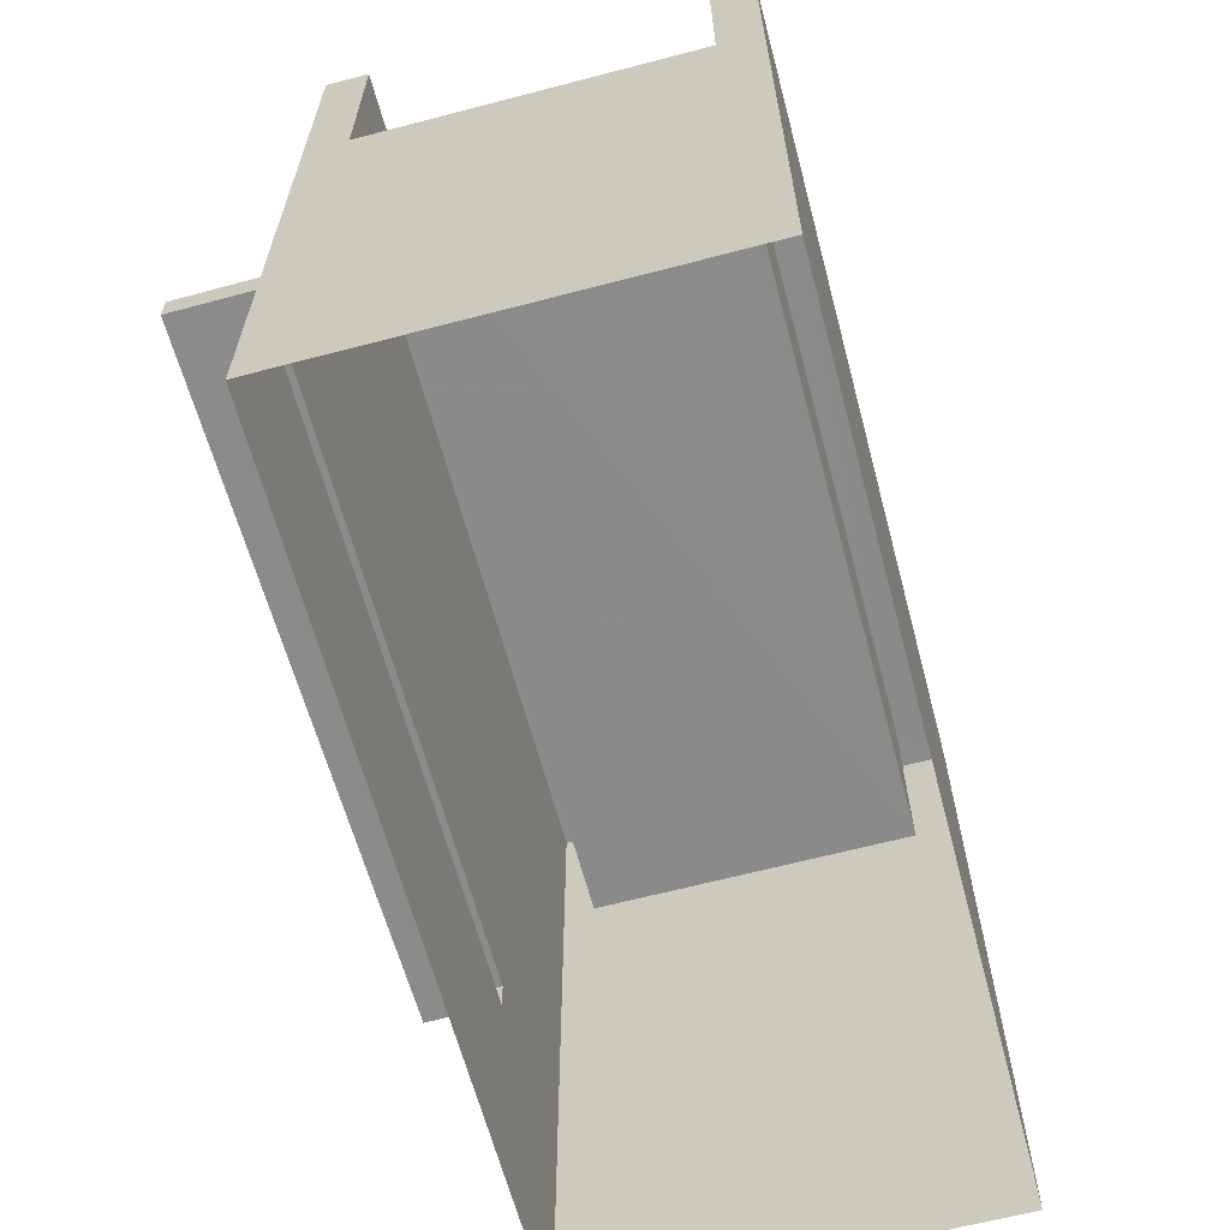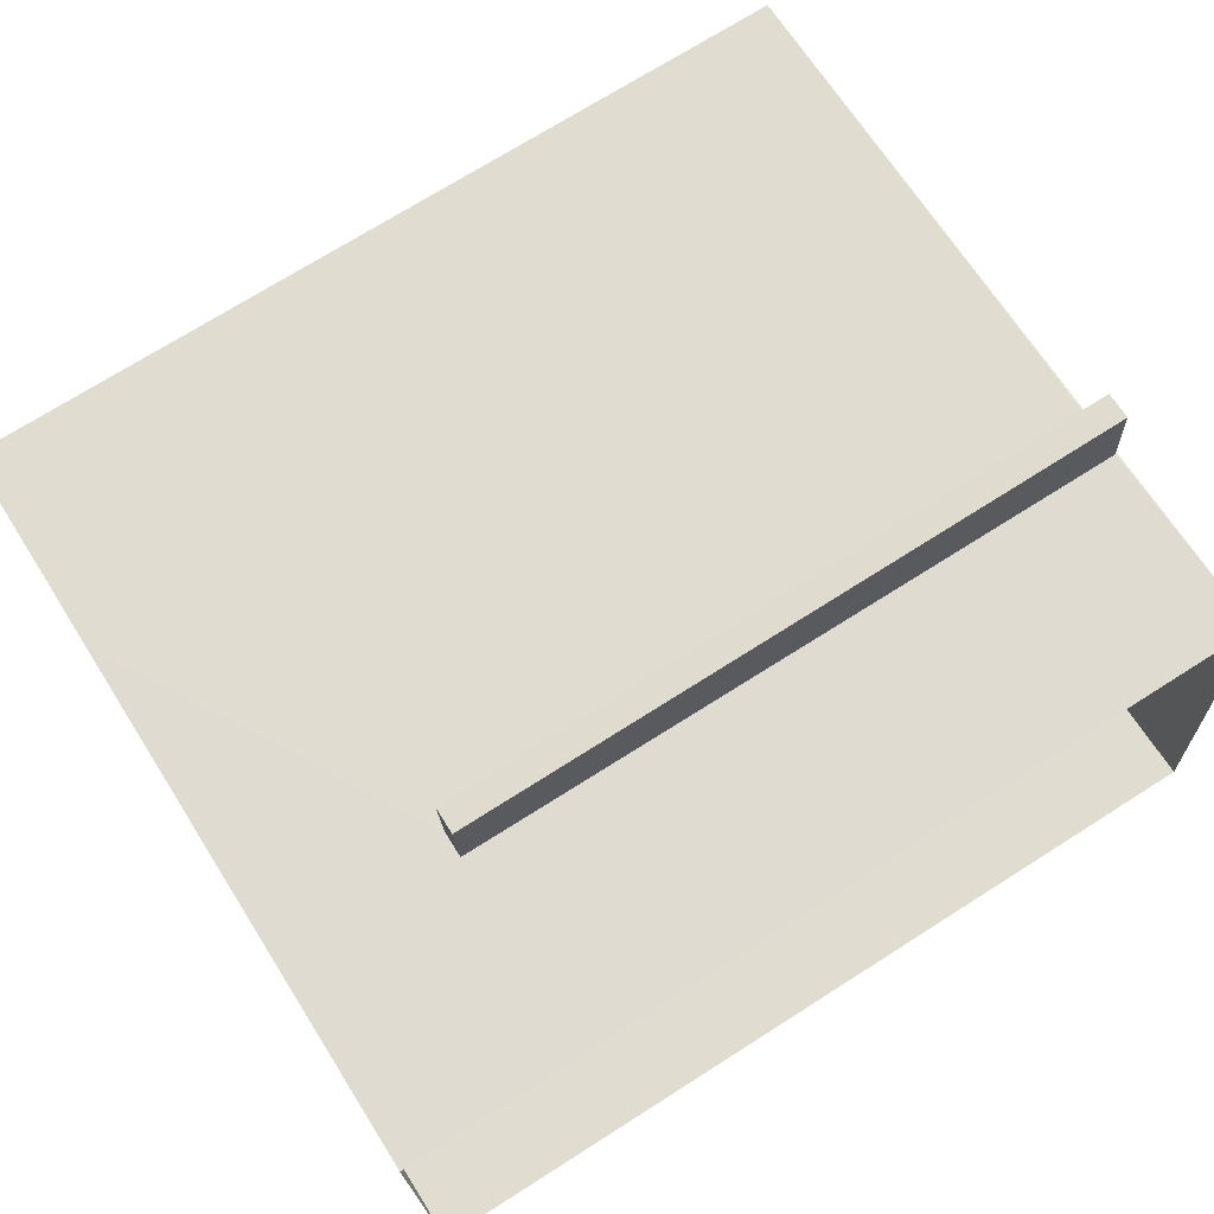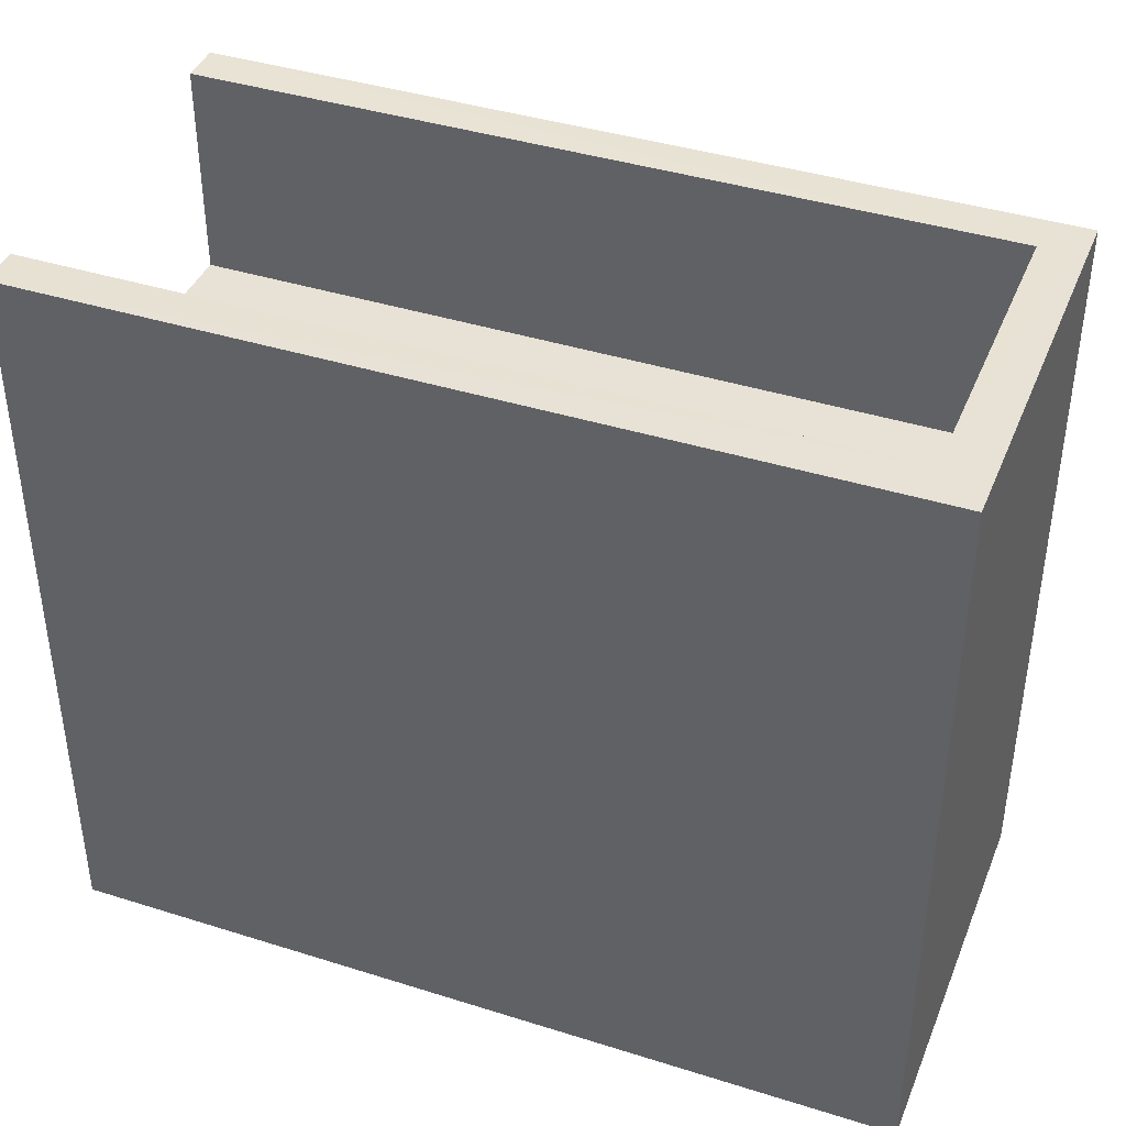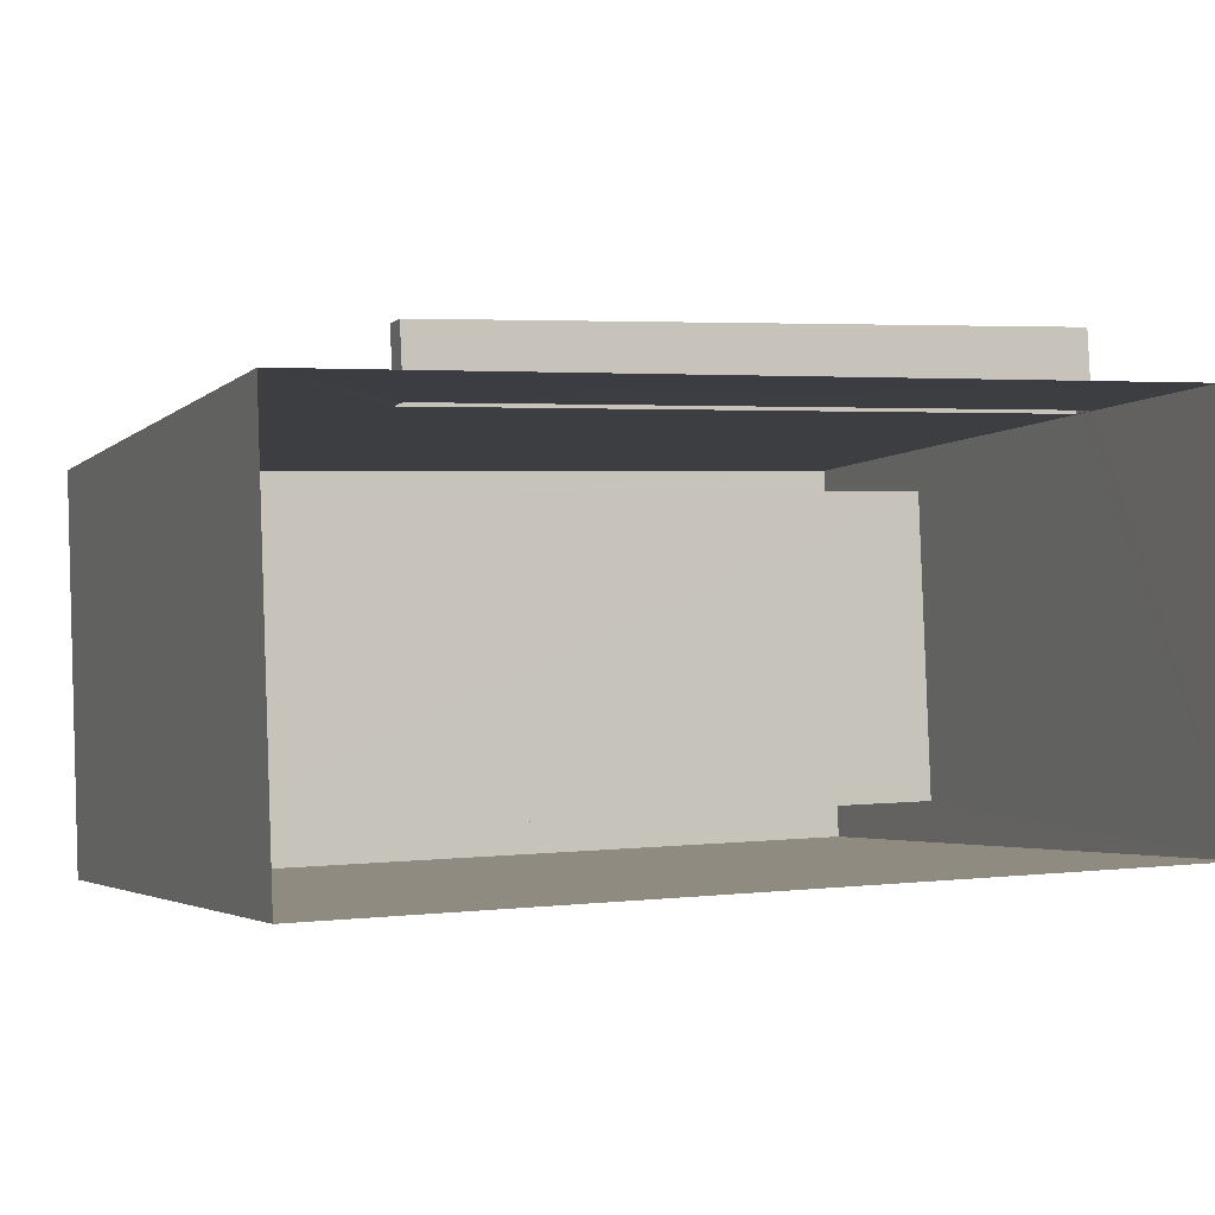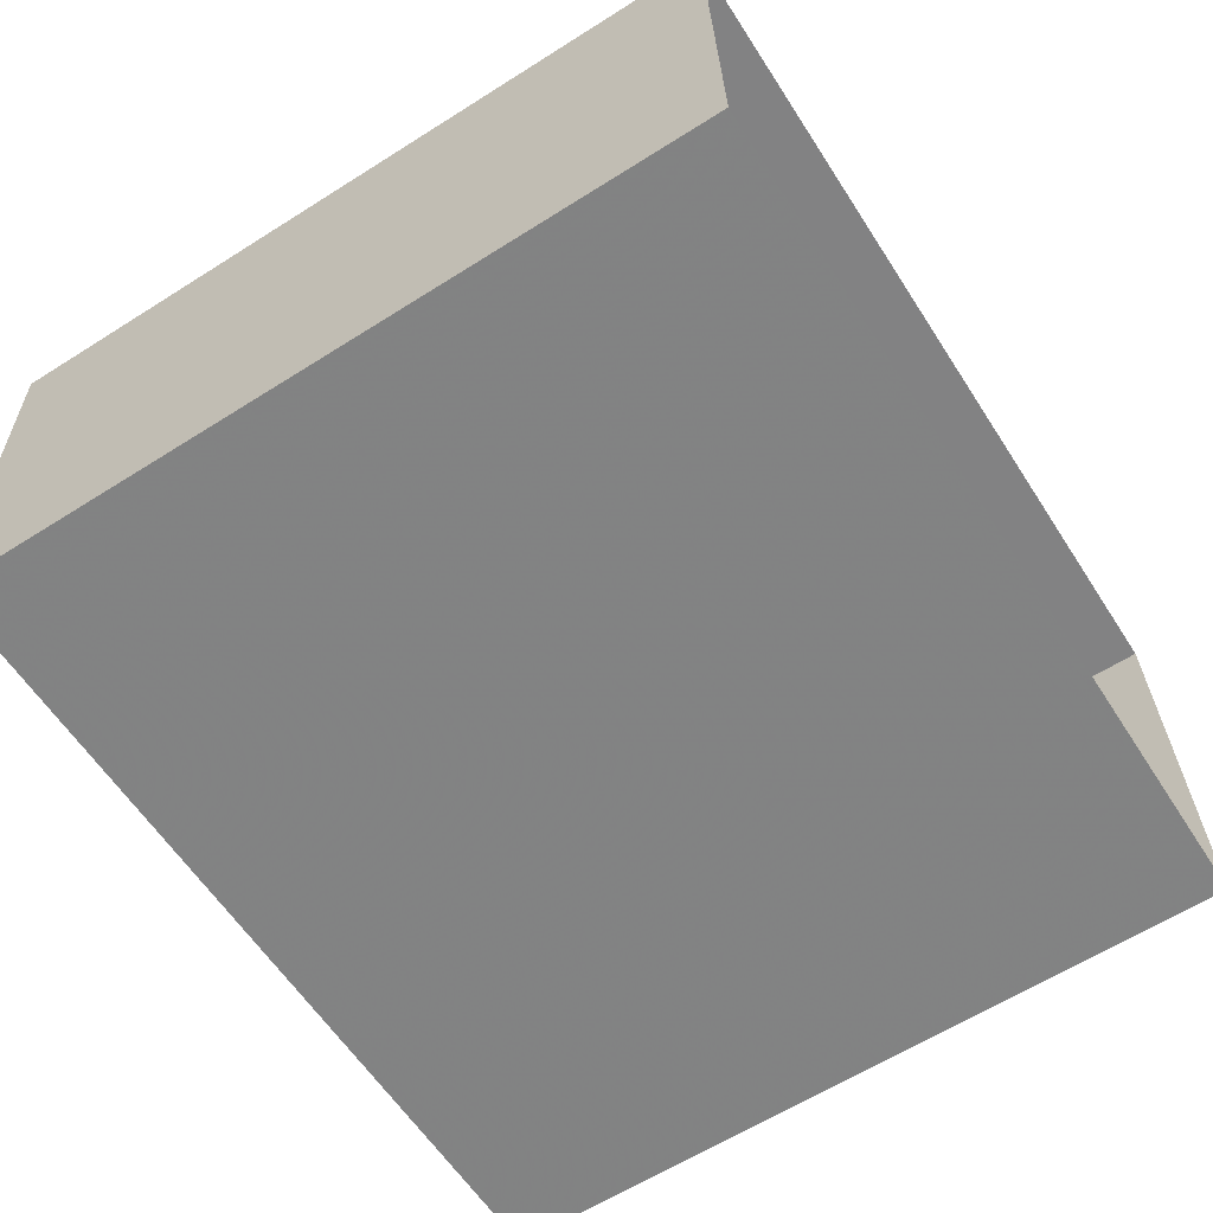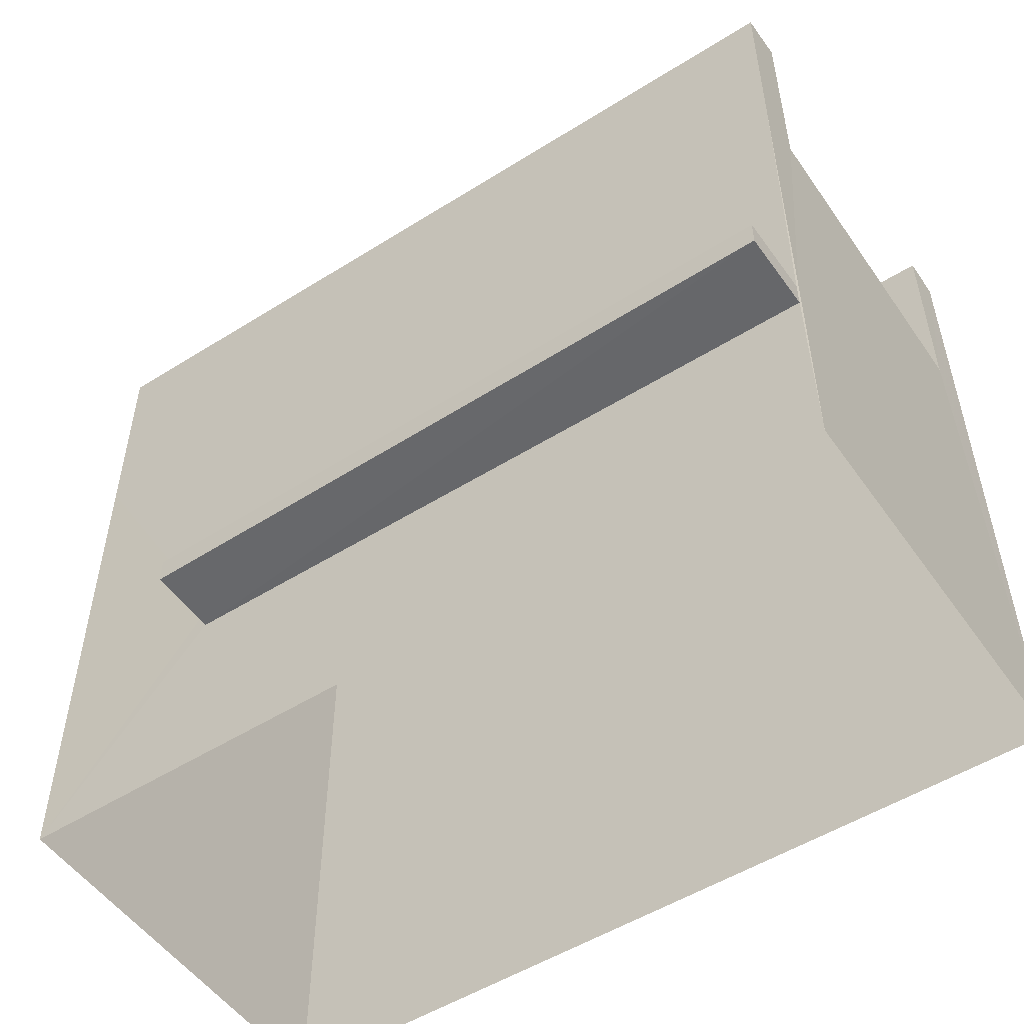
<metadata>
{"format":"obj","ext":"obj","renderer":"f3d","projection":"perspective","resolution":1024,"background":"white","views":[{"elev":-63.7,"azim":-77.4,"up":"+Z"},{"elev":67.8,"azim":147.7,"up":"+Y"},{"elev":40.4,"azim":18.9,"up":"+Z"},{"elev":-3.3,"azim":157.8,"up":"+Y"},{"elev":-62.7,"azim":122.6,"up":"+Y"},{"elev":-52.2,"azim":-148.2,"up":"+Z"}]}
</metadata>
<code>
v -8.914e+04 -9.9e+04 8.136
v -8.913e+04 -9.9e+04 8.135
v -8.913e+04 -9.9e+04 8.135
v -8.914e+04 -9.9e+04 8.136
v -8.914e+04 -9.9e+04 9.96
v -8.914e+04 -9.9e+04 9.96
v -8.914e+04 -9.9e+04 9.96
v -8.914e+04 -9.9e+04 9.96
v -8.913e+04 -9.9e+04 15.13
v -8.914e+04 -9.9e+04 15.13
v -8.914e+04 -9.9e+04 15.14
v -8.914e+04 -9.9e+04 15.14
v -8.913e+04 -9.9e+04 15.13
v -8.914e+04 -9.9e+04 15.13
v -8.914e+04 -9.9e+04 15.14
v -8.914e+04 -9.9e+04 15.14
v -8.914e+04 -9.9e+04 10.21
v -8.914e+04 -9.9e+04 10.21
v -8.914e+04 -9.9e+04 10.21
v -8.914e+04 -9.9e+04 10.21
v -8.914e+04 -9.9e+04 13.14
v -8.914e+04 -9.9e+04 13.14
v -8.914e+04 -9.9e+04 13.13
v -8.914e+04 -9.9e+04 13.13
v -8.914e+04 -9.9e+04 9.96
v -8.914e+04 -9.9e+04 10.21
v -8.913e+04 -9.9e+04 13.13
v -8.914e+04 -9.9e+04 13.14
f 1 2 3
f 4 1 3
f 5 6 7
f 5 8 6
f 9 10 11
f 11 10 12
f 9 13 10
f 14 13 15
f 14 15 16
f 10 13 14
f 17 18 19
f 20 17 19
f 21 22 23
f 24 21 23
f 8 25 26
f 20 8 26
f 2 27 3
f 27 9 3
f 27 13 9
f 5 7 18
f 17 5 18
f 9 11 4
f 3 9 4
f 16 15 28
f 11 22 4
f 12 22 11
f 25 1 4
f 16 28 21
f 26 25 4
f 28 26 21
f 21 26 22
f 22 26 4
f 1 25 8
f 2 1 5
f 2 17 27
f 20 26 28
f 17 28 27
f 5 1 8
f 17 20 28
f 2 5 17
f 15 27 28
f 15 13 27
f 20 19 6
f 8 20 6
f 10 24 23
f 10 14 24
f 6 18 7
f 6 19 18
f 10 23 22
f 12 10 22
f 16 21 24
f 14 16 24

</code>
